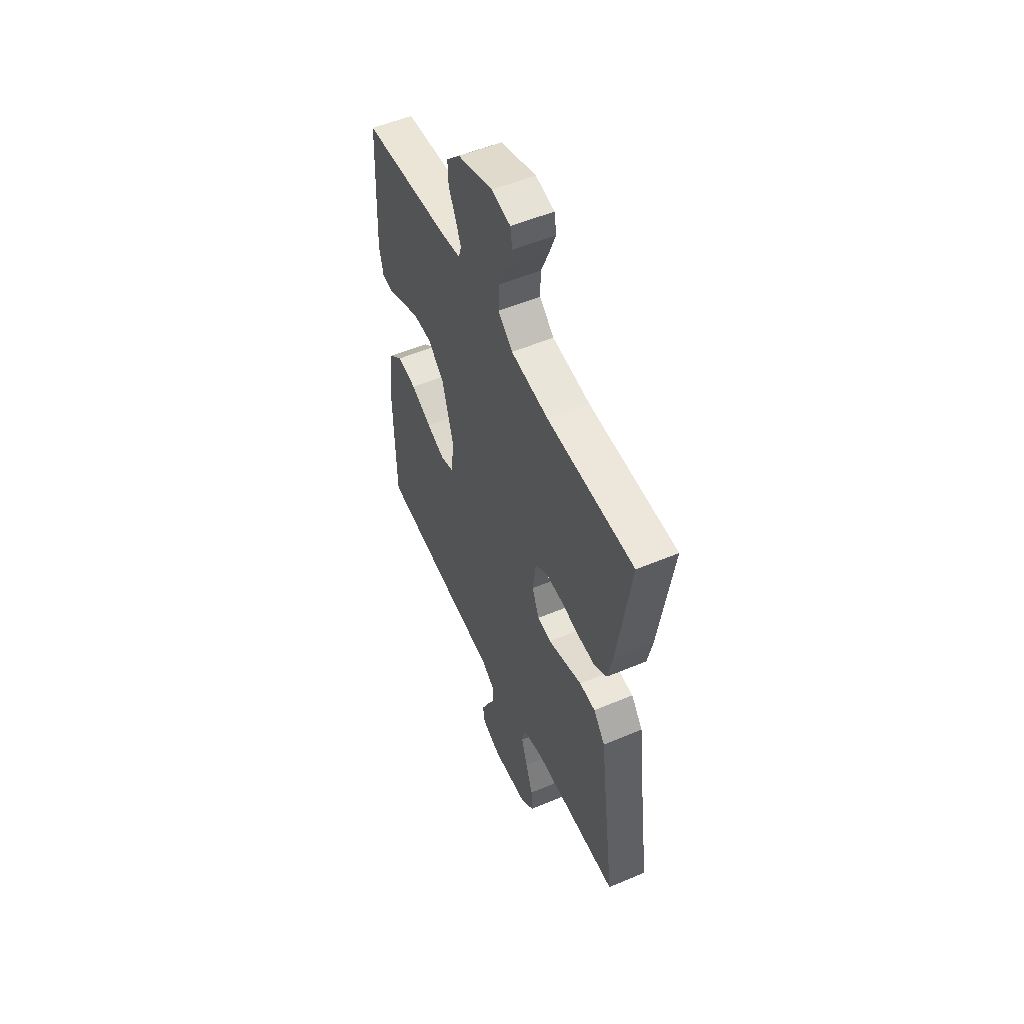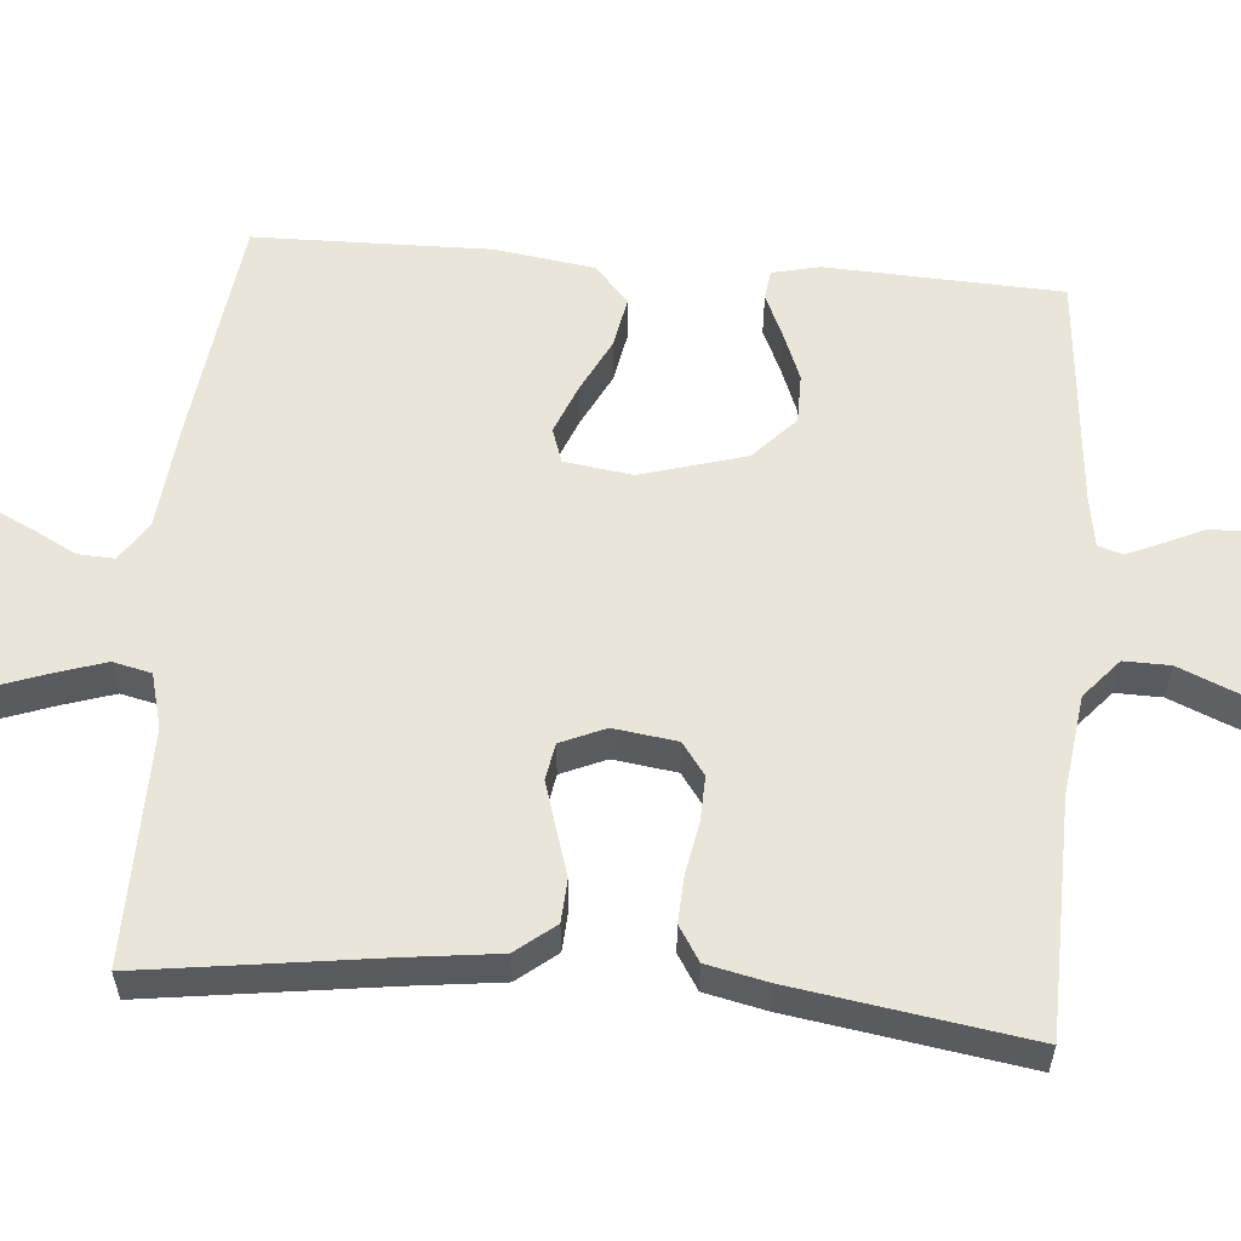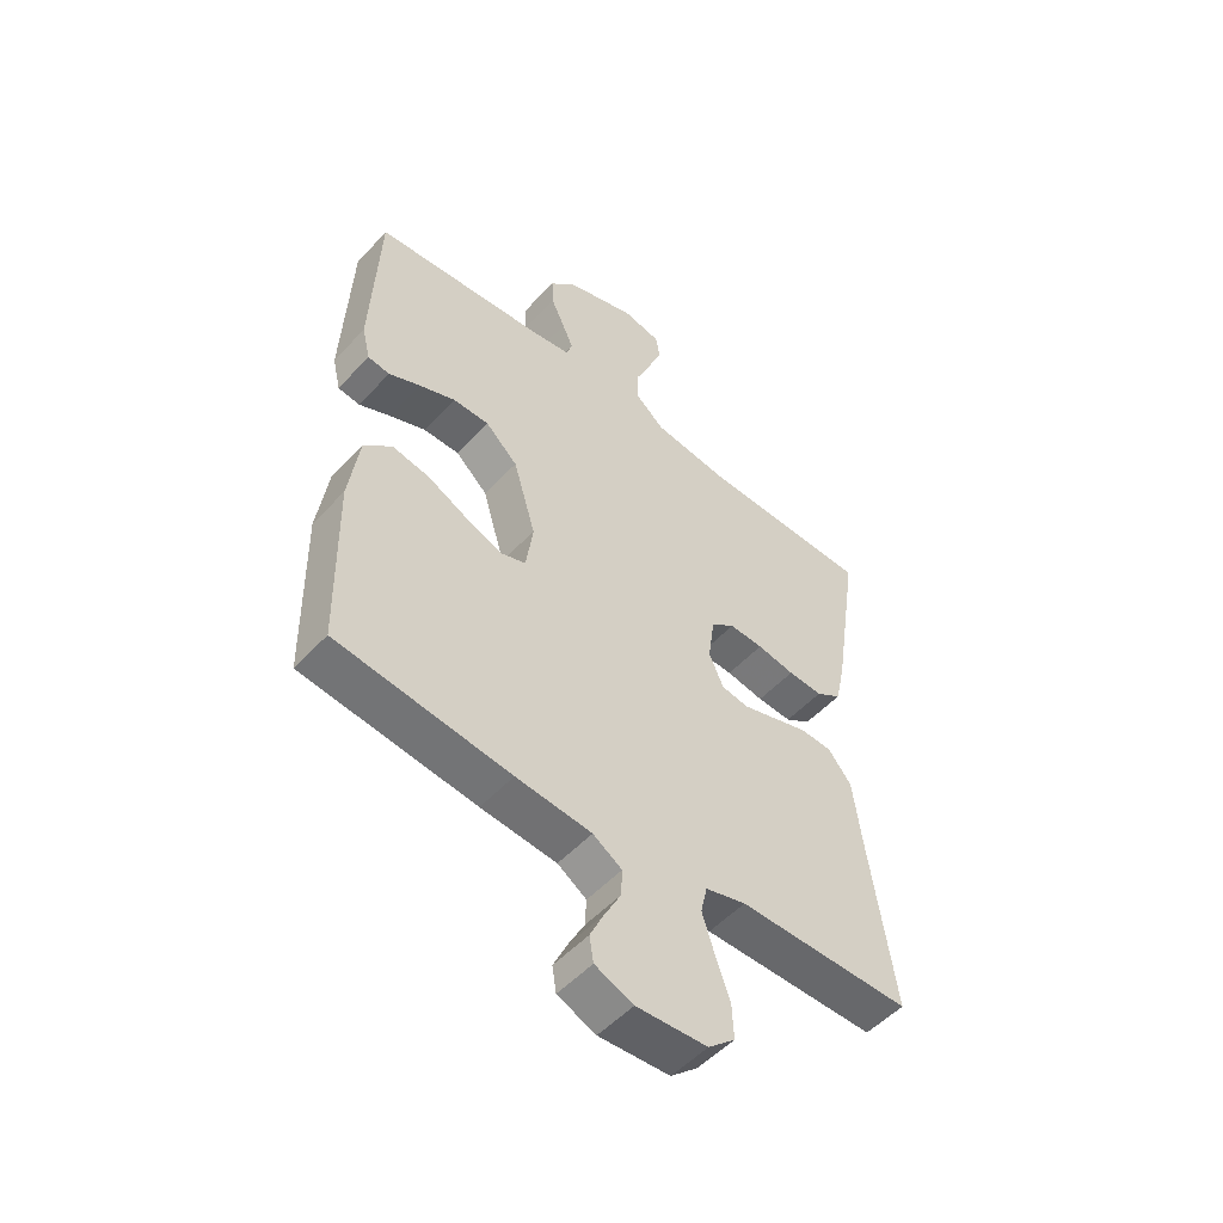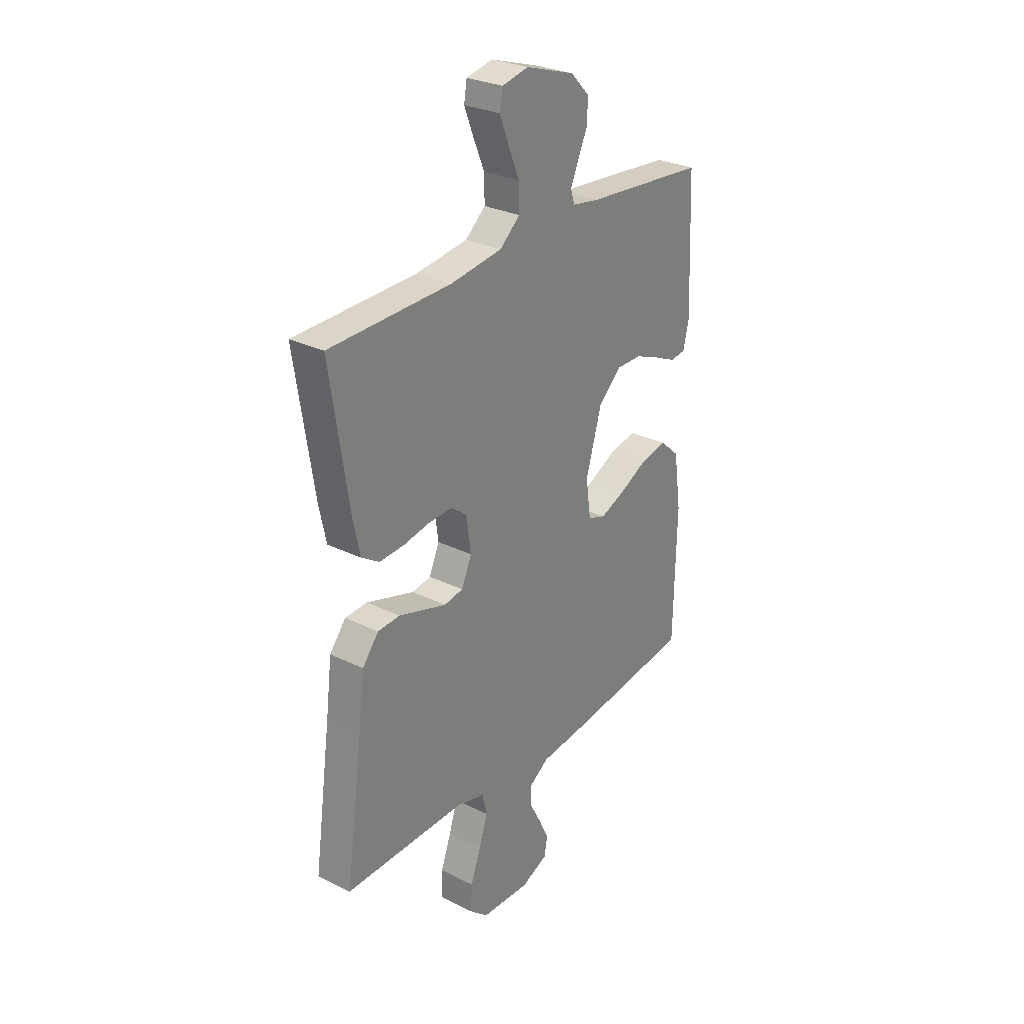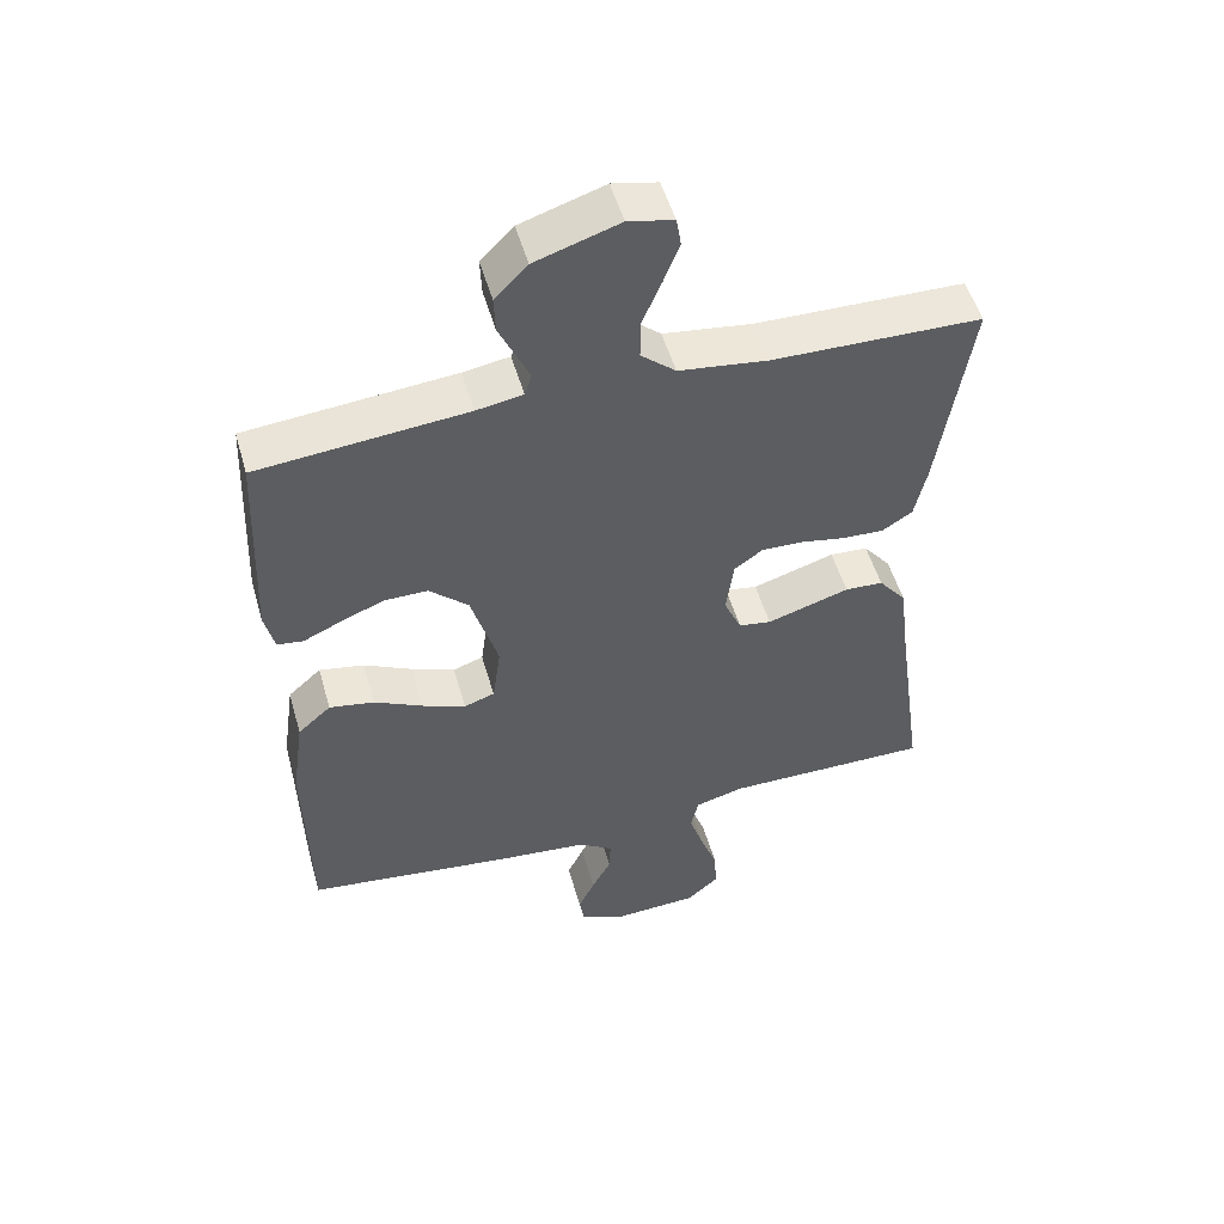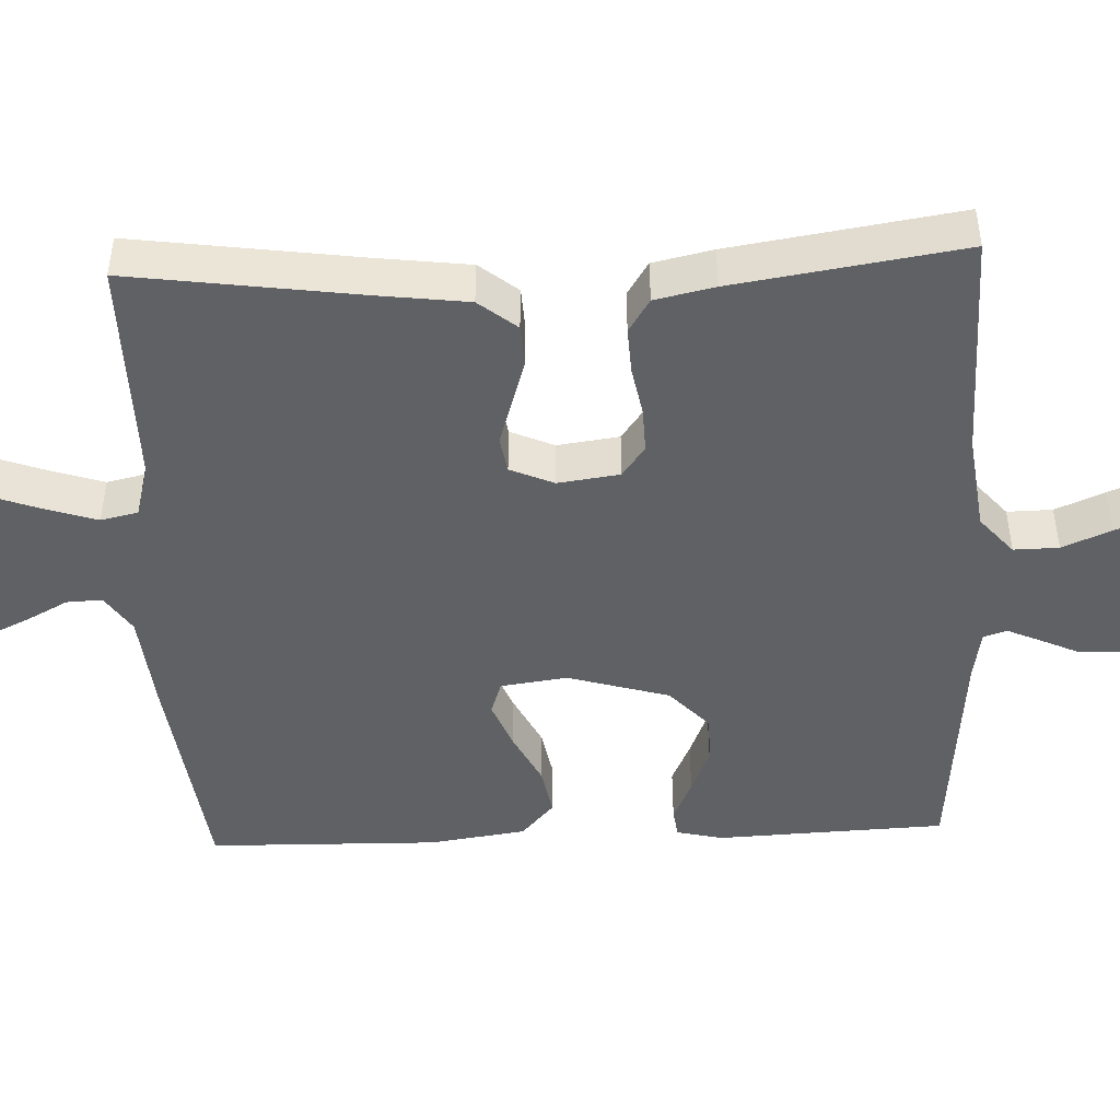
<metadata>
{"format":"obj","ext":"obj","renderer":"f3d","projection":"perspective","resolution":1024,"background":"white","views":[{"elev":53.3,"azim":-114.3,"up":"+Z"},{"elev":57.8,"azim":-85.1,"up":"+Y"},{"elev":-52.1,"azim":138.8,"up":"+Z"},{"elev":28.6,"azim":-53.3,"up":"+Z"},{"elev":51.9,"azim":164.1,"up":"+Z"},{"elev":-46.3,"azim":-87.6,"up":"+Y"}]}
</metadata>
<code>
v 0.5 0.07 0.5
v 0.513 0.07 0.2
v 0.499 0.07 0.14
v 0.461 0.07 0.135
v 0.406 0.07 0.16
v 0.344 0.07 0.185
v 0.281 0.07 0.185
v 0.225 0.07 0.133
v 0.186 0.07 0
v 0.198 0.07 -0.087
v 0.242 0.07 -0.102
v 0.305 0.07 -0.077
v 0.375 0.07 -0.042
v 0.44 0.07 -0.03
v 0.488 0.07 -0.073
v 0.506 0.07 -0.2
v 0.5 0.07 -0.5
v 0.2 0.07 -0.538
v 0.069 0.07 -0.551
v 0.019 0.07 -0.584
v 0.021 0.07 -0.631
v 0.049 0.07 -0.684
v 0.073 0.07 -0.735
v 0.066 0.07 -0.779
v 0 0.07 -0.807
v -0.122 0.07 -0.801
v -0.168 0.07 -0.761
v -0.165 0.07 -0.7
v -0.14 0.07 -0.631
v -0.119 0.07 -0.566
v -0.13 0.07 -0.517
v -0.2 0.07 -0.498
v -0.5 0.07 -0.5
v -0.458 0.07 -0.2
v -0.443 0.07 -0.081
v -0.403 0.07 -0.031
v -0.348 0.07 -0.028
v -0.287 0.07 -0.047
v -0.229 0.07 -0.065
v -0.182 0.07 -0.057
v -0.157 0.07 0
v -0.168 0.07 0.081
v -0.209 0.07 0.111
v -0.268 0.07 0.109
v -0.333 0.07 0.097
v -0.393 0.07 0.094
v -0.437 0.07 0.122
v -0.454 0.07 0.2
v -0.5 0.07 0.5
v -0.2 0.07 0.506
v -0.071 0.07 0.523
v -0.021 0.07 0.566
v -0.022 0.07 0.625
v -0.049 0.07 0.689
v -0.072 0.07 0.748
v -0.065 0.07 0.79
v 0 0.07 0.804
v 0.121 0.07 0.765
v 0.168 0.07 0.717
v 0.166 0.07 0.664
v 0.142 0.07 0.612
v 0.123 0.07 0.569
v 0.133 0.07 0.538
v 0.2 0.07 0.527
v 0.5 0 0.5
v 0.513 0 0.2
v 0.499 0 0.14
v 0.461 0 0.135
v 0.406 0 0.16
v 0.344 0 0.185
v 0.281 0 0.185
v 0.225 0 0.133
v 0.186 0 0
v 0.198 0 -0.087
v 0.242 0 -0.102
v 0.305 0 -0.077
v 0.375 0 -0.042
v 0.44 0 -0.03
v 0.488 0 -0.073
v 0.506 0 -0.2
v 0.5 0 -0.5
v 0.2 0 -0.538
v 0.069 0 -0.551
v 0.019 0 -0.584
v 0.021 0 -0.631
v 0.049 0 -0.684
v 0.073 0 -0.735
v 0.066 0 -0.779
v 0 0 -0.807
v -0.122 0 -0.801
v -0.168 0 -0.761
v -0.165 0 -0.7
v -0.14 0 -0.631
v -0.119 0 -0.566
v -0.13 0 -0.517
v -0.2 0 -0.498
v -0.5 0 -0.5
v -0.458 0 -0.2
v -0.443 0 -0.081
v -0.403 0 -0.031
v -0.348 0 -0.028
v -0.287 0 -0.047
v -0.229 0 -0.065
v -0.182 0 -0.057
v -0.157 0 0
v -0.168 0 0.081
v -0.209 0 0.111
v -0.268 0 0.109
v -0.333 0 0.097
v -0.393 0 0.094
v -0.437 0 0.122
v -0.454 0 0.2
v -0.5 0 0.5
v -0.2 0 0.506
v -0.071 0 0.523
v -0.021 0 0.566
v -0.022 0 0.625
v -0.049 0 0.689
v -0.072 0 0.748
v -0.065 0 0.79
v 0 0 0.804
v 0.121 0 0.765
v 0.168 0 0.717
v 0.166 0 0.664
v 0.142 0 0.612
v 0.123 0 0.569
v 0.133 0 0.538
v 0.2 0 0.527
f 58 59 60 61
f 58 61 62
f 57 58 62
f 56 57 62 63
f 53 54 55 56
f 47 48 49 50
f 47 50 51
f 44 45 46 47
f 43 44 47 51
f 42 43 51 52
f 35 36 37 38
f 34 35 38 39
f 32 33 34 39
f 31 32 39 40
f 26 27 28 29
f 26 29 30
f 25 26 30
f 21 22 23 24
f 21 24 25 30
f 16 17 18 19
f 16 19 20
f 15 16 20
f 12 13 14 15
f 11 12 15 20
f 10 11 20
f 9 10 20
f 2 3 4 5
f 64 1 2 5
f 63 64 5 6
f 53 56 63 6
f 41 42 52
f 30 31 40 41
f 20 21 30 41
f 9 20 41 52
f 8 9 52 53
f 53 6 7
f 7 8 53
f 125 124 123 122
f 126 125 122
f 126 122 121
f 127 126 121 120
f 120 119 118 117
f 114 113 112 111
f 115 114 111
f 111 110 109 108
f 115 111 108 107
f 116 115 107 106
f 102 101 100 99
f 103 102 99 98
f 103 98 97 96
f 104 103 96 95
f 93 92 91 90
f 94 93 90
f 94 90 89
f 88 87 86 85
f 94 89 88 85
f 83 82 81 80
f 84 83 80
f 84 80 79
f 79 78 77 76
f 84 79 76 75
f 84 75 74
f 84 74 73
f 69 68 67 66
f 69 66 65 128
f 70 69 128 127
f 70 127 120 117
f 116 106 105
f 105 104 95 94
f 105 94 85 84
f 116 105 84 73
f 117 116 73 72
f 71 70 117
f 117 72 71
f 1 65 66 2
f 2 66 67 3
f 3 67 68 4
f 4 68 69 5
f 5 69 70 6
f 6 70 71 7
f 7 71 72 8
f 8 72 73 9
f 9 73 74 10
f 10 74 75 11
f 11 75 76 12
f 12 76 77 13
f 13 77 78 14
f 14 78 79 15
f 15 79 80 16
f 16 80 81 17
f 17 81 82 18
f 18 82 83 19
f 19 83 84 20
f 20 84 85 21
f 21 85 86 22
f 22 86 87 23
f 23 87 88 24
f 24 88 89 25
f 25 89 90 26
f 26 90 91 27
f 27 91 92 28
f 28 92 93 29
f 29 93 94 30
f 30 94 95 31
f 31 95 96 32
f 32 96 97 33
f 33 97 98 34
f 34 98 99 35
f 35 99 100 36
f 36 100 101 37
f 37 101 102 38
f 38 102 103 39
f 39 103 104 40
f 40 104 105 41
f 41 105 106 42
f 42 106 107 43
f 43 107 108 44
f 44 108 109 45
f 45 109 110 46
f 46 110 111 47
f 47 111 112 48
f 48 112 113 49
f 49 113 114 50
f 50 114 115 51
f 51 115 116 52
f 52 116 117 53
f 53 117 118 54
f 54 118 119 55
f 55 119 120 56
f 56 120 121 57
f 57 121 122 58
f 58 122 123 59
f 59 123 124 60
f 60 124 125 61
f 61 125 126 62
f 62 126 127 63
f 63 127 128 64
f 64 128 65 1

</code>
